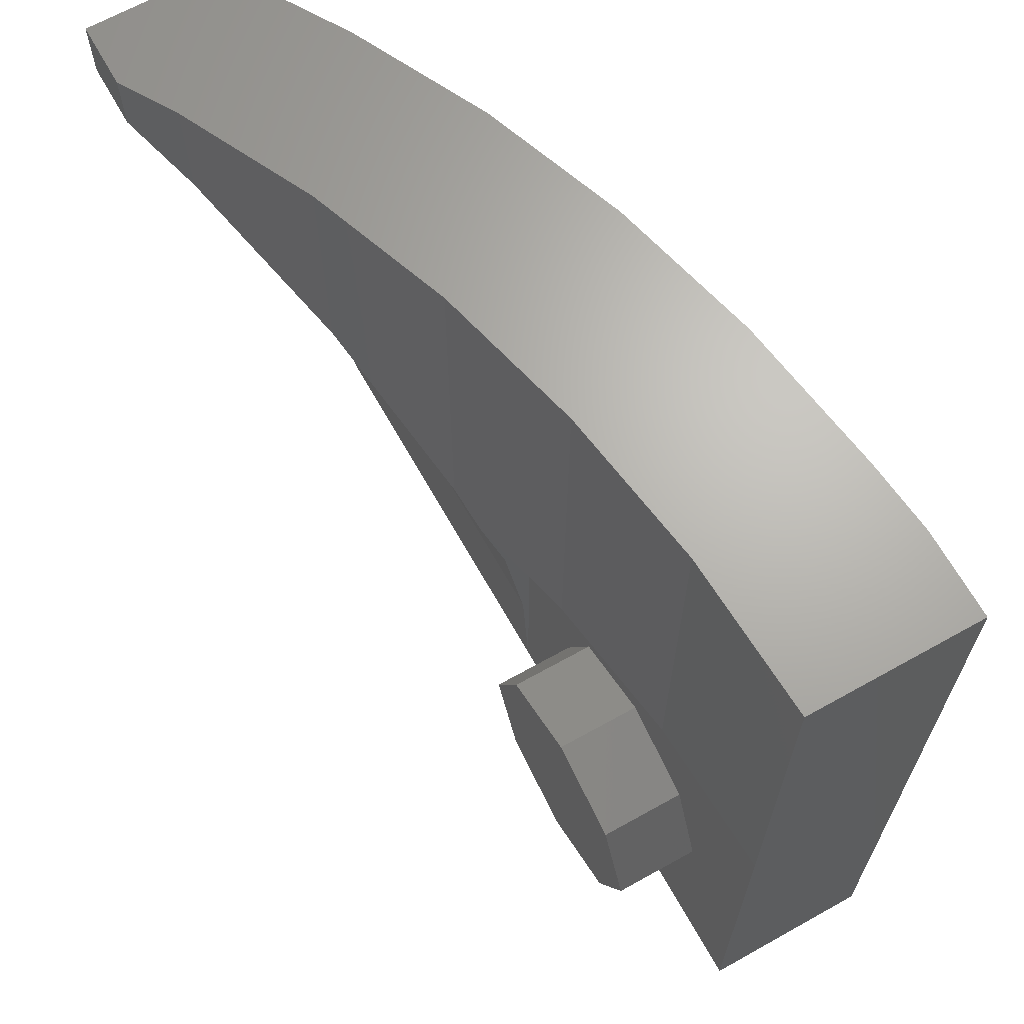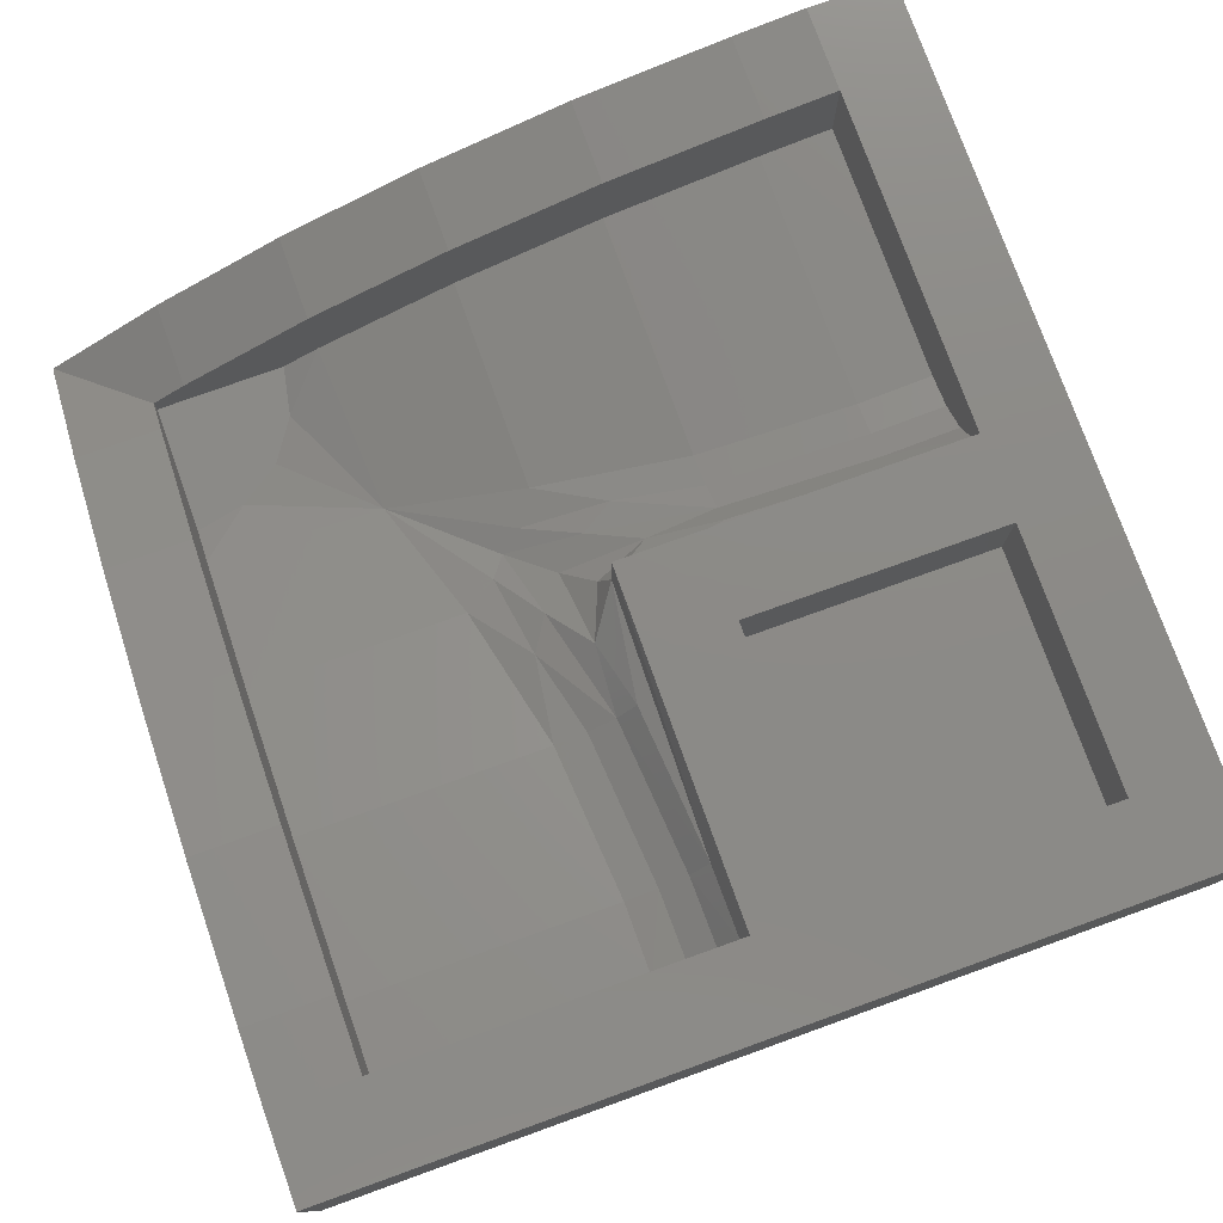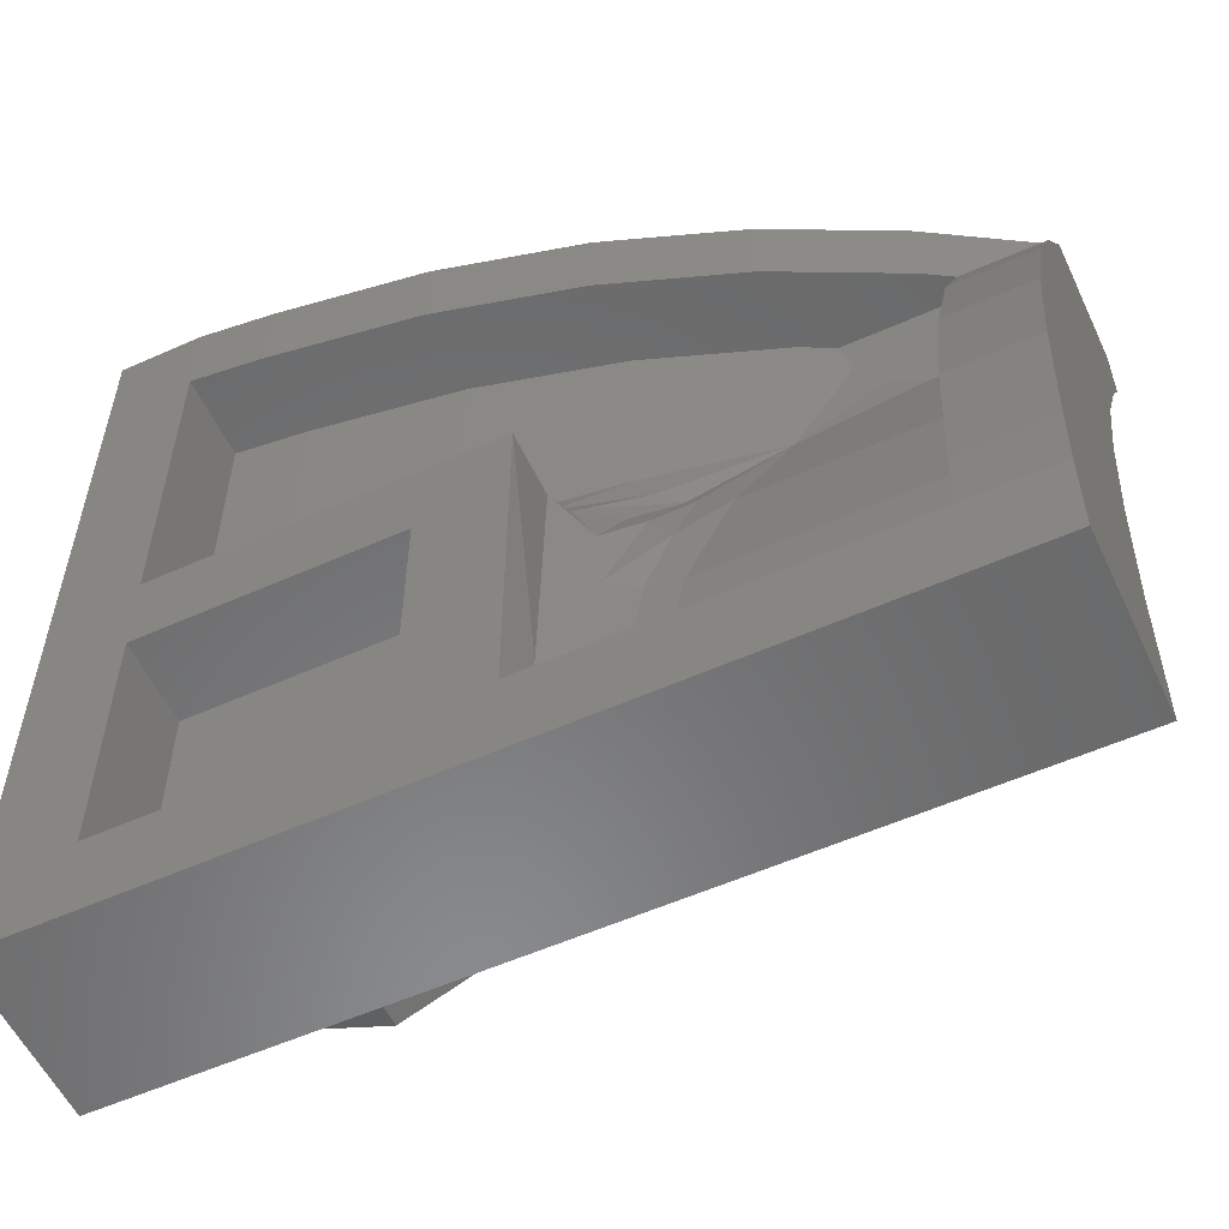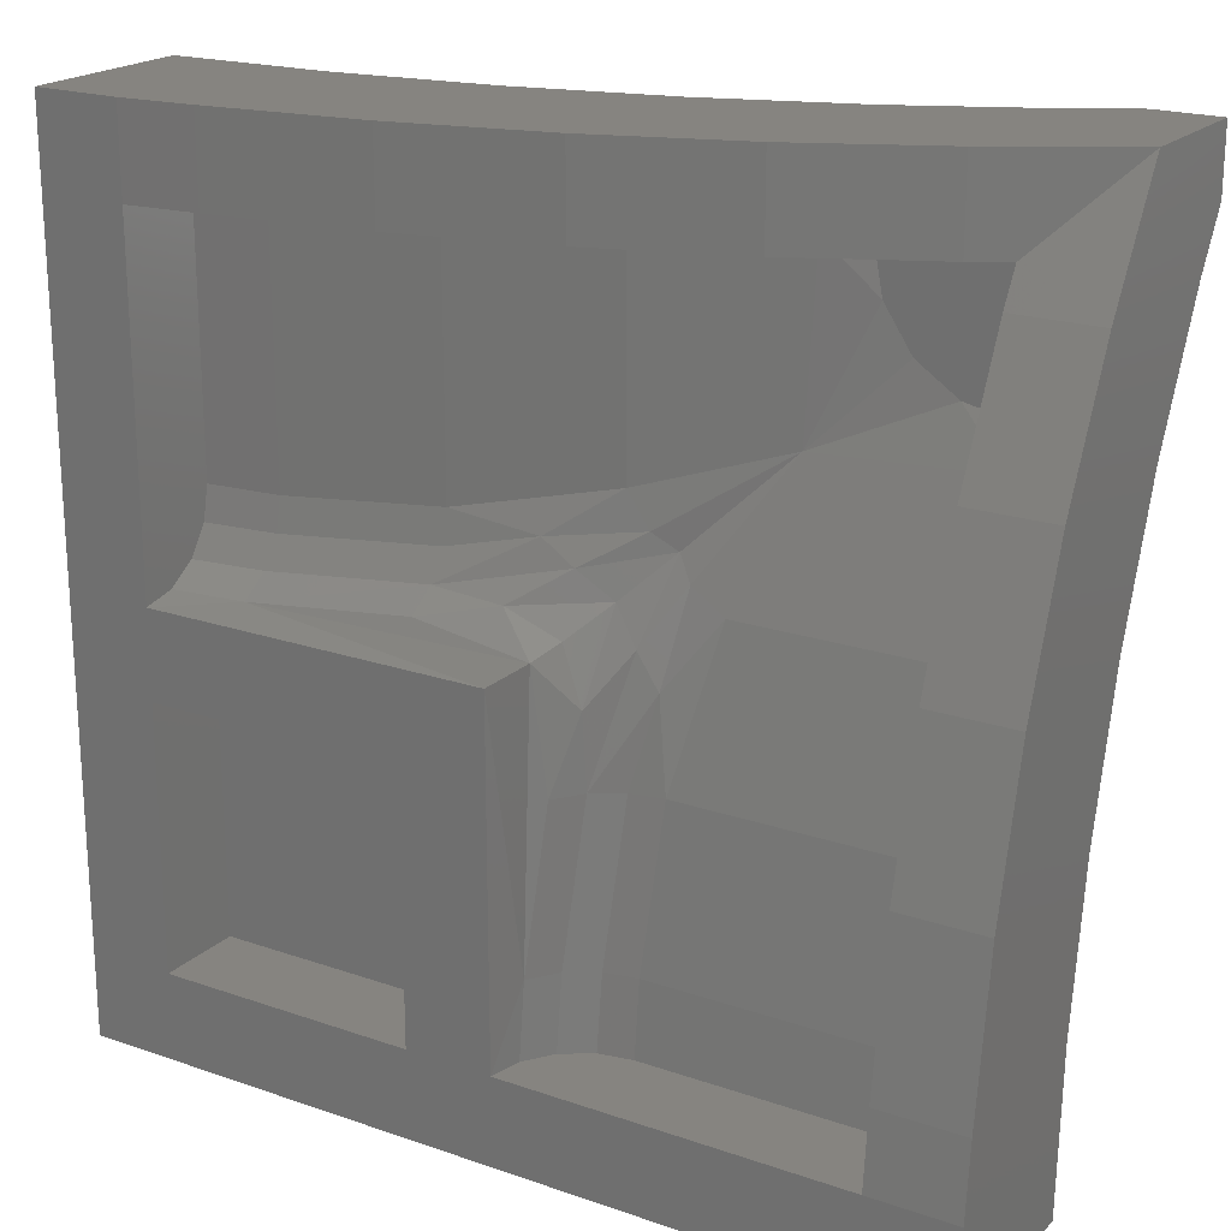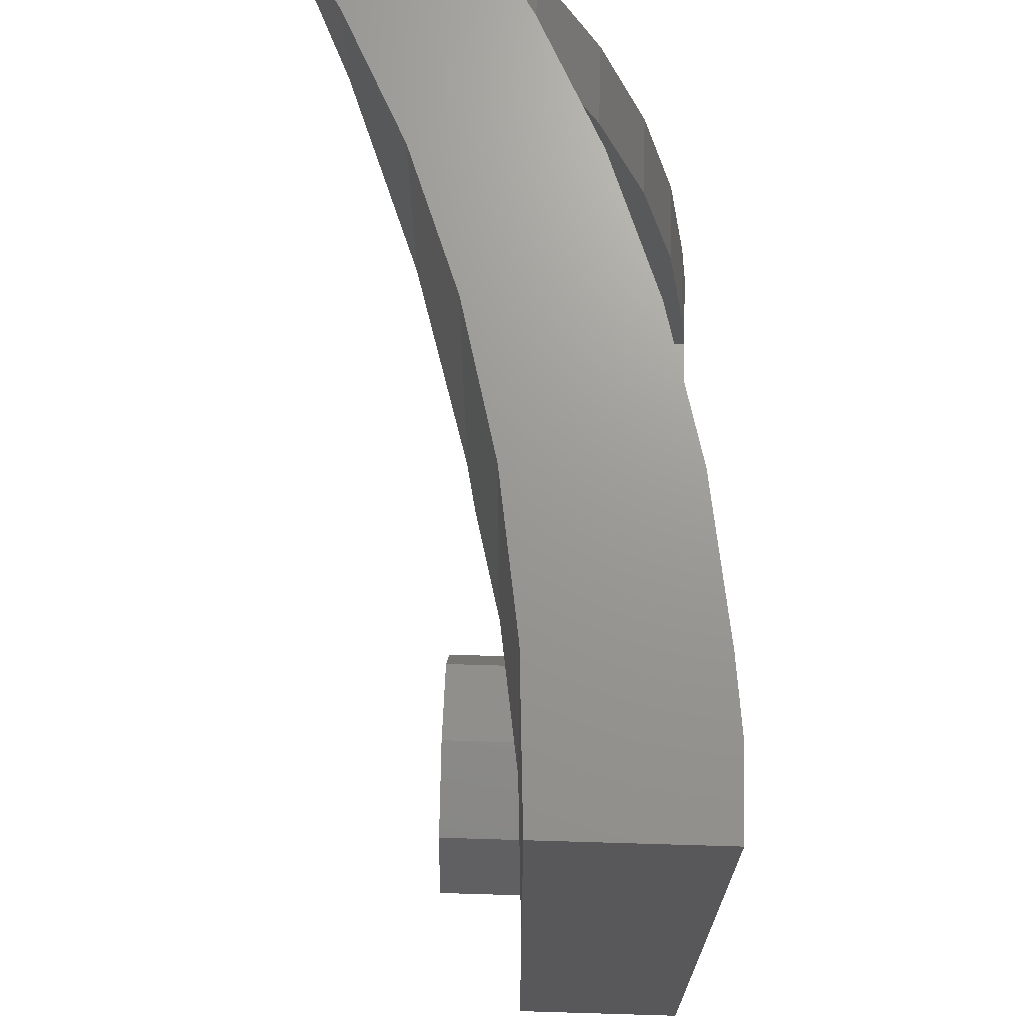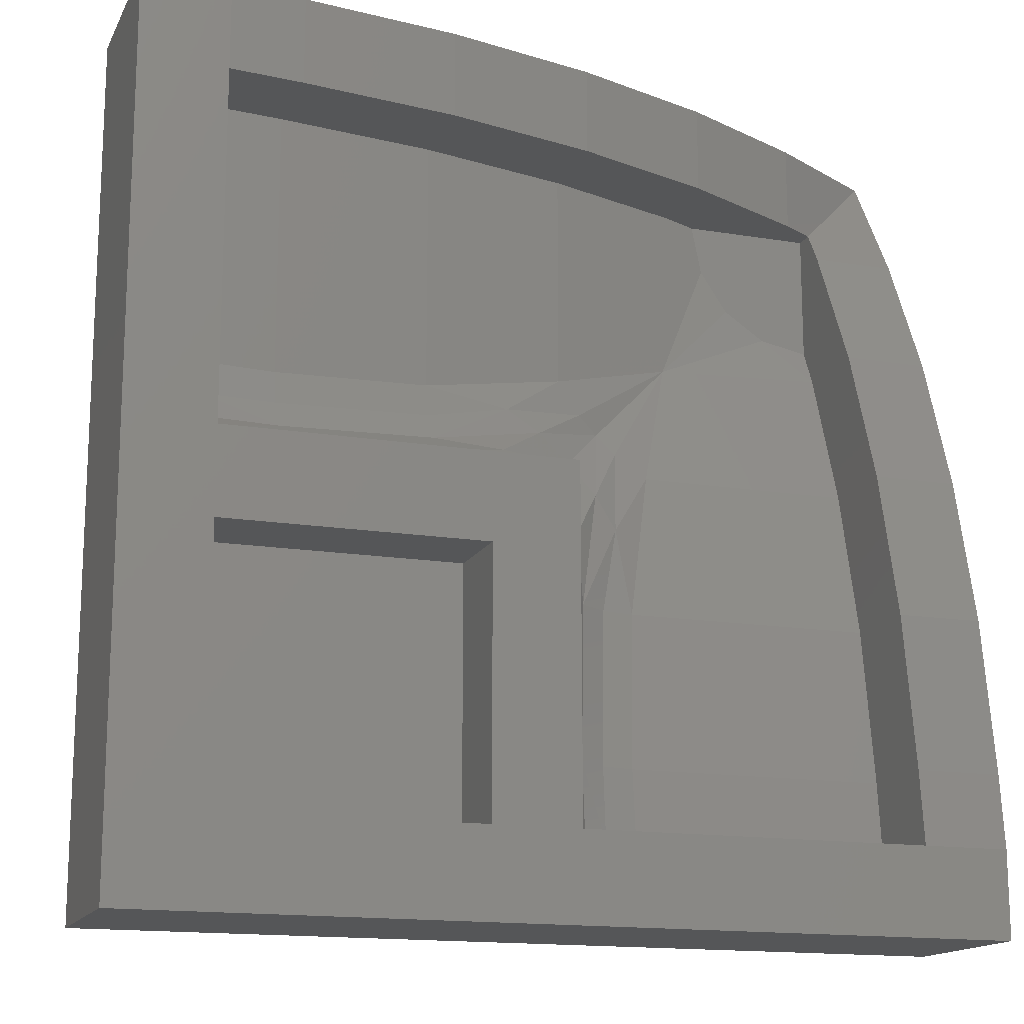
<metadata>
{"format":"stl","ext":"stl","renderer":"f3d","projection":"perspective","resolution":1024,"background":"white","views":[{"elev":66.3,"azim":60.7,"up":"+Z"},{"elev":77.2,"azim":70.2,"up":"+Y"},{"elev":-56.2,"azim":-155.0,"up":"+Z"},{"elev":20.5,"azim":-147.9,"up":"+Z"},{"elev":69.8,"azim":91.7,"up":"+Z"},{"elev":-15.4,"azim":160.8,"up":"+Z"}]}
</metadata>
<code>
# stl→obj: 140 verts, 264 faces
v 0.24 0.32 -0.24
v 0.24 0.32 0.24
v 0.4 0.32 -0.4
v -0.24 0.32 -0.24
v -0.4 0 0.4
v -0.4 -0.1085 0.4
v -0.4 -0.05586 0.1856
v -0.4659 -0.1247 0.4659
v -0.1856 -0.05586 0.4
v 0.24 0.32 0.4
v 0.24 0.2588 0.4122
v 0.24 0.32 1.04
v 0.4 0.32 1.2
v -1.04 0.32 -0.24
v -0.4 0.32 -0.24
v -1.2 0.32 -0.4
v -0.4 0 -0.4
v -0.4 -0.0139 -0.1046
v 0.4 0 0.4
v 0.1046 -0.0139 0.4
v -1.2 0 -0.4
v -1.2 0.32 -0.24
v -1.2 -0.4 1.08
v -1.2 -0.4 1.2
v -1.2 -0.1517 1.2
v -1.08 -0.4 1.2
v 0.4 0 1.2
v 0.24 0.32 1.2
v -0.4122 0.2588 -0.24
v -0.4125 0.2441 -0.1046
v -0.432 0.2021 0.1856
v -0.4 0.2 0.4
v -0.4591 0.1488 0.3179
v -0.4183 0.1395 0.4183
v -0.4703 0.07058 0.4703
v -0.5177 0.08864 0.4083
v -0.5482 0.01522 0.5482
v -0.5781 0.03326 0.507
v -0.7151 -0.05379 0.7151
v -0.64 0.03531 0.4659
v -0.557 0.0867 0.3463
v -0.468 0.1501 0.1856
v -0.4 0.32 0.4
v -0.52 0.1161 0.1856
v -0.58 0.1041 0.1856
v -0.9482 -0.0928 0.8183
v -0.8703 -0.0928 0.8703
v -1.04 -0.0596 0.7314
v -1.04 -0.0928 0.8
v 0.1046 0.2441 0.4124
v -0.1856 0.2021 0.432
v -0.3179 0.1488 0.4591
v -0.4083 0.08864 0.5177
v -0.507 0.03326 0.5781
v -0.4659 0.03531 0.64
v -0.3463 0.0867 0.557
v -0.1856 0.1501 0.468
v -0.1856 0.1161 0.52
v -0.1856 0.1041 0.58
v -0.8183 -0.0928 0.9482
v -0.7314 -0.0596 1.04
v -0.8 -0.0928 1.04
v 0 -0.16 -0.24
v 0 0 -0.24
v 0.1697 0 -0.1697
v 0.1697 -0.16 -0.1697
v 0.24 0 0
v 0.24 -0.16 0
v 0.1697 0 0.1697
v 0.1697 -0.16 0.1697
v -0 0 0.24
v -0 -0.16 0.24
v -0.1697 0 0.1697
v -0.1697 -0.16 0.1697
v -0.24 0 -0
v -0.24 -0.16 -0
v -0.1697 0 -0.1697
v -0.1697 -0.16 -0.1697
v 0.24 0.16 0.24
v 0.24 0.16 -0.24
v -0.24 0.16 -0.24
v -0.24 0.16 0.24
v -0.24 0.32 0.24
v 0.24 0.2069 0.4469
v 0.24 0.1722 0.4988
v 0.24 0.16 0.56
v 0.24 0.16 1.04
v -1.2 -0.05586 0.1856
v -1.2 -0.0139 -0.1046
v -1.2 -0.3387 0.9774
v -0.9774 -0.3387 0.9774
v -1.08 -0.4 1.08
v -1.2 -0.2196 0.7314
v -0.7314 -0.2196 0.7314
v -1.2 -0.1247 0.4659
v 0.1046 -0.0139 1.2
v -0.1856 -0.05586 1.2
v -0.9774 -0.3387 1.2
v -0.7314 -0.2196 1.2
v -0.4659 -0.1247 1.2
v -1.2 0.3061 -0.1046
v -1.2 -0.01874 0.9774
v -0.9774 -0.01874 1.2
v 0.1046 0.3061 1.2
v 0.1046 0.3061 1.04
v -0.1856 0.2641 1.2
v -0.1856 0.2641 1.04
v -0.4659 0.1953 1.2
v -0.4659 0.1953 1.04
v -0.7314 0.1004 1.2
v -0.7314 0.1004 1.04
v -0.9774 -0.01874 1.04
v -1.04 -0.0561 1.04
v -1.04 -0.01874 0.9774
v -1.2 0.1004 0.7314
v -1.04 0.1004 0.7314
v -1.04 0.1953 0.4659
v -1.2 0.1953 0.4659
v -1.04 0.2641 0.1856
v -1.2 0.2641 0.1856
v -1.04 0.3061 -0.1046
v -0.4988 0.1722 -0.24
v -0.4469 0.2069 -0.24
v -1.04 0.16 -0.24
v -0.56 0.16 -0.24
v -0.448 0.1921 -0.1046
v -0.5 0.1581 -0.1046
v -0.56 0.1461 -0.1046
v -1.04 0.1461 -0.1046
v -1.04 0.1041 0.1856
v -1.04 0.03531 0.4659
v -1.04 -0.0928 1.04
v 0.1046 0.1921 0.448
v 0.1046 0.1581 0.5
v 0.1046 0.1461 0.56
v 0.1046 0.1461 1.04
v -0.1856 0.1041 1.04
v -0.4659 0.03531 1.04
v 0.4 0 -0.4
v 0 -0.16 0
f 1 2 3
f 1 3 4
f 5 6 7
f 6 8 7
f 6 9 8
f 6 5 9
f 10 11 12
f 12 13 10
f 14 15 16
f 17 5 18
f 18 5 7
f 5 19 20
f 5 20 9
f 16 21 22
f 14 16 22
f 23 24 25
f 25 24 26
f 27 13 28
f 28 13 12
f 14 29 15
f 30 31 32
f 32 33 34
f 33 32 31
f 35 34 33
f 33 36 35
f 37 35 36
f 36 38 37
f 39 37 38
f 38 40 39
f 38 36 41
f 41 40 38
f 42 41 36
f 33 42 36
f 31 42 33
f 32 43 30
f 15 30 43
f 29 30 15
f 44 41 42
f 45 40 41
f 41 44 45
f 46 47 39
f 48 46 39
f 49 46 48
f 50 32 51
f 32 34 52
f 52 51 32
f 35 52 34
f 52 35 53
f 37 53 35
f 53 37 54
f 39 54 37
f 54 39 55
f 54 56 53
f 56 54 55
f 57 53 56
f 52 53 57
f 51 52 57
f 32 50 43
f 10 43 50
f 11 10 50
f 58 57 56
f 59 56 55
f 56 59 58
f 60 39 47
f 61 39 60
f 62 61 60
f 63 64 65
f 63 65 66
f 66 65 67
f 66 67 68
f 68 67 69
f 68 69 70
f 70 69 71
f 70 71 72
f 72 71 73
f 72 73 74
f 74 73 75
f 74 75 76
f 76 75 77
f 76 77 78
f 78 77 64
f 78 64 63
f 79 80 81
f 79 81 82
f 79 2 1
f 79 1 80
f 82 83 2
f 82 2 79
f 81 4 83
f 81 83 82
f 80 1 4
f 80 4 81
f 10 13 3
f 10 3 2
f 2 83 43
f 2 43 10
f 43 83 4
f 43 4 15
f 15 4 3
f 15 3 16
f 84 85 12
f 84 12 11
f 86 87 12
f 86 12 85
f 88 89 18
f 88 18 7
f 89 21 17
f 89 17 18
f 23 90 91
f 23 91 92
f 90 93 94
f 90 94 91
f 93 95 8
f 93 8 94
f 95 88 7
f 95 7 8
f 20 96 97
f 20 97 9
f 19 27 96
f 19 96 20
f 91 98 26
f 91 26 92
f 94 99 98
f 94 98 91
f 8 100 99
f 8 99 94
f 9 97 100
f 9 100 8
f 22 21 89
f 22 89 101
f 102 90 23
f 102 23 25
f 25 26 98
f 25 98 103
f 104 96 27
f 104 27 28
f 28 12 105
f 28 105 104
f 106 104 105
f 106 105 107
f 108 106 107
f 108 107 109
f 110 108 109
f 110 109 111
f 103 110 111
f 103 111 112
f 103 112 113
f 103 113 25
f 102 25 113
f 102 113 114
f 115 102 114
f 115 114 116
f 115 116 117
f 115 117 118
f 118 117 119
f 118 119 120
f 120 119 121
f 120 121 101
f 101 121 14
f 101 14 22
f 14 122 123
f 14 123 29
f 14 124 125
f 14 125 122
f 42 31 30
f 42 30 126
f 29 123 126
f 29 126 30
f 127 44 42
f 127 42 126
f 126 123 122
f 126 122 127
f 128 45 44
f 128 44 127
f 125 128 127
f 125 127 122
f 128 125 124
f 128 124 129
f 128 129 130
f 128 130 45
f 45 130 131
f 45 131 40
f 40 131 48
f 40 48 39
f 49 48 116
f 49 116 114
f 49 114 113
f 49 113 132
f 46 49 132
f 46 132 47
f 50 51 57
f 50 57 133
f 133 84 11
f 133 11 50
f 57 58 134
f 57 134 133
f 85 84 133
f 85 133 134
f 58 59 135
f 58 135 134
f 134 135 86
f 134 86 85
f 87 86 135
f 87 135 136
f 137 136 135
f 137 135 59
f 138 137 59
f 138 59 55
f 61 138 55
f 61 55 39
f 111 61 62
f 111 62 112
f 113 112 62
f 113 62 132
f 132 62 60
f 132 60 47
f 139 19 5
f 139 5 17
f 26 24 23
f 26 23 92
f 3 139 21
f 3 21 16
f 27 139 3
f 27 3 13
f 88 120 101
f 88 101 89
f 120 88 95
f 120 95 118
f 93 115 118
f 93 118 95
f 90 102 115
f 90 115 93
f 103 98 99
f 103 99 110
f 110 99 100
f 110 100 108
f 108 100 97
f 108 97 106
f 106 97 96
f 106 96 104
f 14 121 129
f 14 129 124
f 129 121 119
f 129 119 130
f 130 119 117
f 130 117 131
f 131 117 116
f 131 116 48
f 87 136 105
f 87 105 12
f 137 107 105
f 137 105 136
f 138 109 107
f 138 107 137
f 61 111 109
f 61 109 138
f 140 63 66
f 140 66 68
f 140 68 70
f 140 70 72
f 140 72 74
f 140 74 76
f 140 76 78
f 140 78 63

</code>
